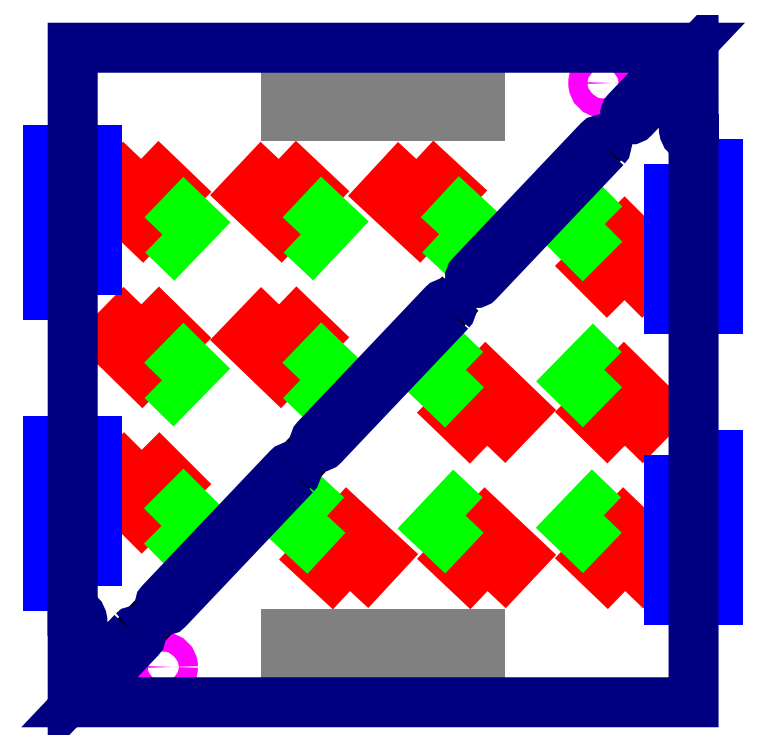
<metadata>
{"format":"dxf","ext":"dxf","renderer":"ezdxf+matplotlib","layout":"modelspace","background":"white","min_lineweight":24,"dpi":150}
</metadata>
<code>
0
SECTION
2
ENTITIES
0
LWPOLYLINE
8
leds
90
    4
70
    1
43
0
10
28.6
20
11.47
10
31.99
20
15.14
10
28.33
20
18.54
10
24.93
20
14.87
0
LWPOLYLINE
8
leds
90
    4
70
    1
43
0
10
42.76
20
26.47
10
46.23
20
30.08
10
42.63
20
33.54
10
39.16
20
29.94
0
LWPOLYLINE
8
leds
90
    4
70
    1
43
0
10
56.92
20
41.48
10
60.46
20
45.01
10
56.93
20
48.55
10
53.39
20
45.01
0
LWPOLYLINE
8
leds
90
    4
70
    1
43
0
10
42.79
20
11.47
10
46.22
20
15.11
10
42.59
20
18.54
10
39.16
20
14.9
0
LWPOLYLINE
8
leds
90
    4
70
    1
43
0
10
56.96
20
26.47
10
60.46
20
30.04
10
56.89
20
33.54
10
53.39
20
29.97
0
LWPOLYLINE
8
leds
90
    4
70
    1
43
0
10
56.99
20
11.47
10
60.45
20
15.07
10
56.85
20
18.54
10
53.38
20
14.93
0
CIRCLE
8
mounting_holes
10
9.345
20
3.642
40
1
0
LWPOLYLINE
8
capacitors
90
    4
70
    1
43
0
10
26.25
20
19.24
10
24.07
20
16.89
10
22.9
20
17.97
10
25.07
20
20.32
0
LWPOLYLINE
8
connectors
90
    4
70
    1
43
0
10
22.02
20
2
10
42.02
20
2
10
42.02
20
7
10
22.02
20
7
0
LWPOLYLINE
8
capacitors
90
    4
70
    1
43
0
10
40.52
20
19.26
10
38.32
20
16.93
10
37.16
20
18.03
10
39.35
20
20.36
0
LWPOLYLINE
8
capacitors
90
    4
70
    1
43
0
10
54.78
20
19.28
10
52.57
20
16.97
10
51.41
20
18.08
10
53.63
20
20.38
0
LWPOLYLINE
8
capacitors
90
    4
70
    1
43
0
10
40.56
20
34.28
10
38.34
20
31.98
10
37.19
20
33.09
10
39.41
20
35.39
0
LWPOLYLINE
8
capacitors
90
    4
70
    1
43
0
10
54.83
20
34.3
10
52.59
20
32.02
10
51.45
20
33.14
10
53.69
20
35.42
0
LWPOLYLINE
8
capacitors
90
    4
70
    1
43
0
10
54.87
20
49.33
10
52.61
20
47.06
10
51.48
20
48.2
10
53.74
20
50.46
0
LINE
8
0
10
0
20
0
11
64.04
21
67.52
0
LWPOLYLINE
8
bridge
90
    4
70
    1
43
0
10
61.54
20
55.53
10
61.54
20
40.53
10
66.54
20
40.53
10
66.54
20
55.53
0
LWPOLYLINE
8
bridge
90
    4
70
    1
43
0
10
61.54
20
25.53
10
61.54
20
10.53
10
66.54
20
10.53
10
66.54
20
25.53
0
LWPOLYLINE
8
leds
90
    4
70
    1
43
0
10
35.45
20
56.05
10
32.05
20
52.38
10
35.72
20
48.98
10
39.12
20
52.65
0
LWPOLYLINE
8
leds
90
    4
70
    1
43
0
10
21.28
20
41.04
10
17.82
20
37.44
10
21.42
20
33.97
10
24.89
20
37.58
0
LWPOLYLINE
8
leds
90
    4
70
    1
43
0
10
7.12
20
26.04
10
3.583
20
22.51
10
7.118
20
18.97
10
10.65
20
22.5
0
LWPOLYLINE
8
leds
90
    4
70
    1
43
0
10
21.25
20
56.05
10
17.82
20
52.41
10
21.46
20
48.98
10
24.89
20
52.62
0
LWPOLYLINE
8
leds
90
    4
70
    1
43
0
10
7.087
20
41.05
10
3.586
20
37.48
10
7.156
20
33.97
10
10.66
20
37.54
0
LWPOLYLINE
8
leds
90
    4
70
    1
43
0
10
7.054
20
56.05
10
3.59
20
52.44
10
7.195
20
48.98
10
10.66
20
52.58
0
CIRCLE
8
mounting_holes
10
54.7
20
63.88
40
1
0
LWPOLYLINE
8
capacitors
90
    4
70
    1
43
0
10
37.8
20
48.28
10
39.97
20
50.63
10
41.15
20
49.54
10
38.97
20
47.2
0
LWPOLYLINE
8
connectors
90
    4
70
    1
43
0
10
42.02
20
65.52
10
22.02
20
65.52
10
22.02
20
60.52
10
42.02
20
60.52
0
LWPOLYLINE
8
capacitors
90
    4
70
    1
43
0
10
23.53
20
48.26
10
25.72
20
50.59
10
26.89
20
49.49
10
24.69
20
47.16
0
LWPOLYLINE
8
capacitors
90
    4
70
    1
43
0
10
9.261
20
48.24
10
11.48
20
50.55
10
12.63
20
49.44
10
10.41
20
47.13
0
LWPOLYLINE
8
capacitors
90
    4
70
    1
43
0
10
23.48
20
33.24
10
25.7
20
35.54
10
26.85
20
34.43
10
24.64
20
32.13
0
LWPOLYLINE
8
capacitors
90
    4
70
    1
43
0
10
9.214
20
33.22
10
11.45
20
35.5
10
12.6
20
34.38
10
10.36
20
32.1
0
LWPOLYLINE
8
capacitors
90
    4
70
    1
43
0
10
9.168
20
18.19
10
11.43
20
20.45
10
12.56
20
19.32
10
10.3
20
17.06
0
LWPOLYLINE
8
bridge
90
    4
70
    1
43
0
10
2.5
20
11.99
10
2.5
20
26.99
10
-2.5
20
26.99
10
-2.5
20
11.99
0
LWPOLYLINE
8
bridge
90
    4
70
    1
43
0
10
2.502
20
41.99
10
2.502
20
56.99
10
-2.498
20
56.99
10
-2.498
20
41.99
0
LWPOLYLINE
8
outline
90
   14
70
    1
43
0
10
6.175
20
7.237
10
-1.42e-14
20
0.7265
10
-0.002253
20
7.336
42
1
10
-1.37e-14
20
9.336
10
-2.84e-14
20
67.52
10
63.35
20
67.52
10
57.14
20
60.97
42
1
10
57.87
20
60.28
10
64.04
20
66.79
10
64.05
20
60.18
42
1
10
64.04
20
58.18
10
64.04
20
0
10
0.6892
20
0
10
6.901
20
6.548
42
1
0
LWPOLYLINE
8
outline
90
    4
70
    1
43
0
10
22.91
20
23.43
42
1
10
22.19
20
24.12
10
9.11
20
10.33
42
1
10
9.836
20
9.643
0
LWPOLYLINE
8
outline
90
    4
70
    1
43
0
10
38.92
20
40.31
42
1
10
38.2
20
41
10
25.12
20
27.21
42
1
10
25.85
20
26.52
0
LWPOLYLINE
8
outline
90
    4
70
    1
43
0
10
54.93
20
57.19
42
1
10
54.21
20
57.87
10
41.13
20
44.09
42
1
10
41.86
20
43.4
0
ENDSEC
0
EOF

</code>
